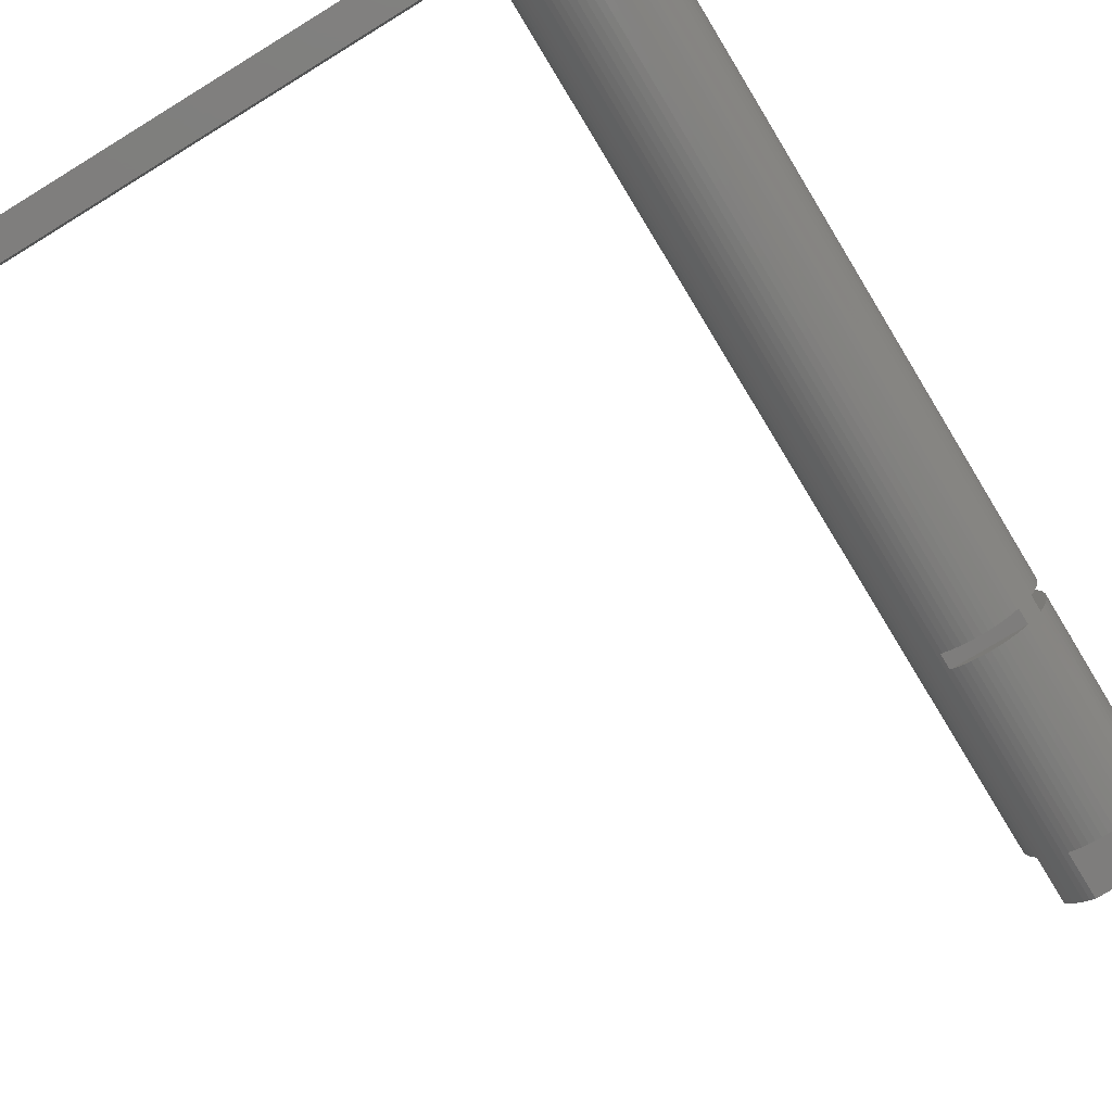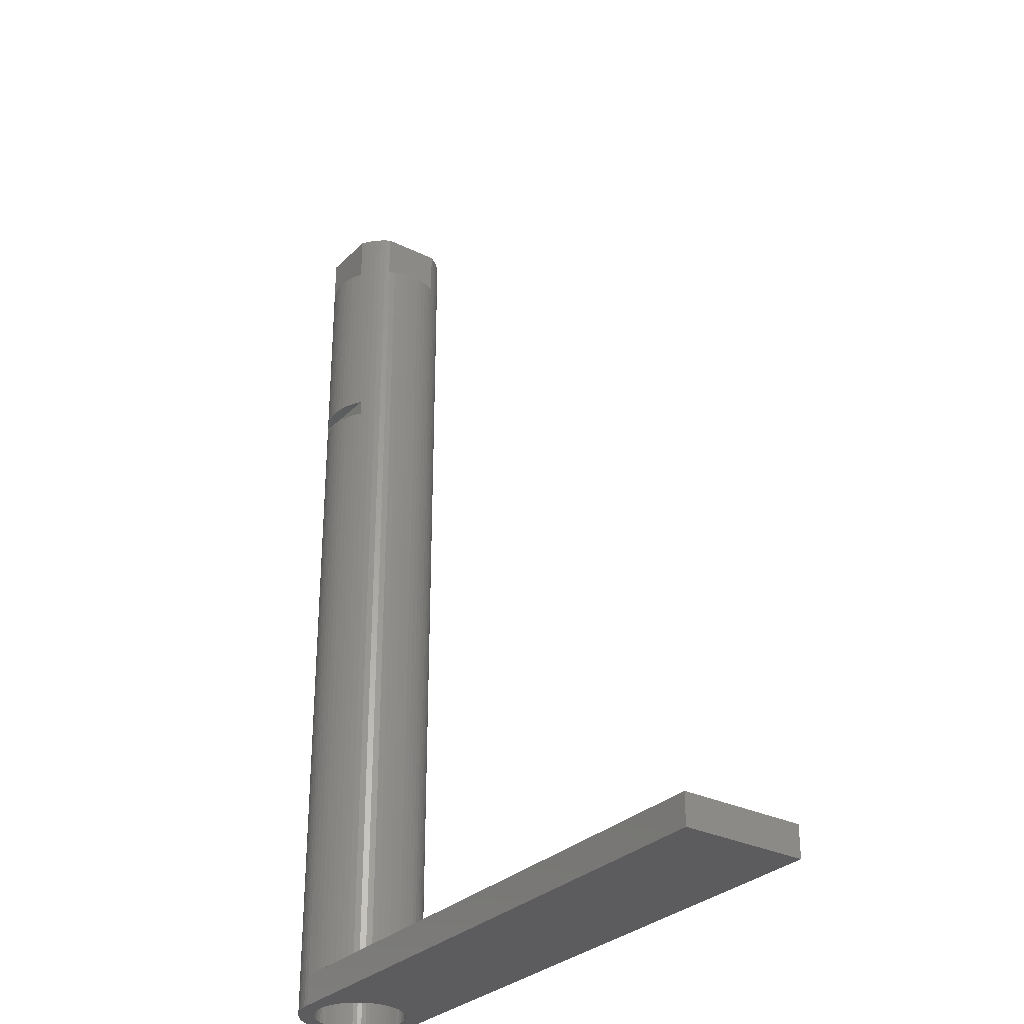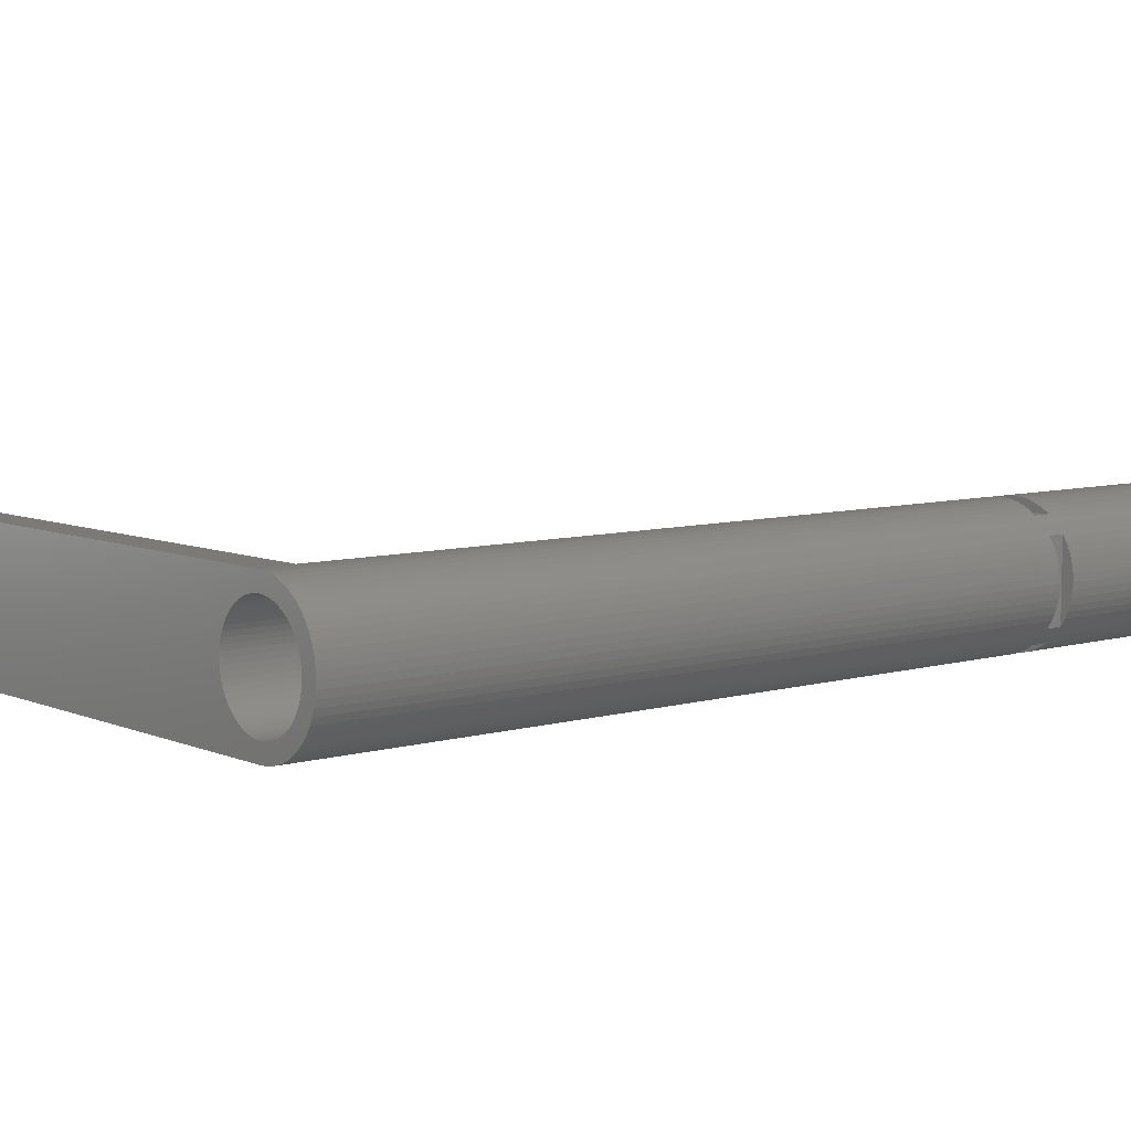
<metadata>
{"format":"stl","ext":"stl","renderer":"f3d","projection":"perspective","resolution":1024,"background":"white","views":[{"elev":-77.6,"azim":-148.6,"up":"+Y"},{"elev":-30.0,"azim":54.3,"up":"+Z"},{"elev":7.3,"azim":-129.6,"up":"+Y"}]}
</metadata>
<code>
# stl→obj: 368 verts, 736 faces
v 2.538 3.092 60
v 2.325 3.25 45.2
v 2.222 3.326 60
v 2.325 3.25 44.2
v 2.538 3.092 2
v 2.222 3.326 44.2
v 2.222 3.326 2
v 2.222 3.326 45.2
v 3.981 -0.3921 57
v 4 0 2
v 4 0 57
v 3.981 -0.3921 2
v -1.161 3.828 0
v -1.531 3.696 44.2
v -1.161 3.828 44.2
v -1.531 3.696 0
v -1.161 3.828 45.2
v -1.531 3.696 57
v -1.161 3.828 57
v -1.531 3.696 45.2
v -3.696 1.531 0
v -3.528 1.886 44.2
v -3.528 1.886 0
v -3.696 1.531 44.2
v -3.696 1.531 45.2
v -3.528 1.886 57
v -3.528 1.886 45.2
v -3.696 1.531 57
v -3.528 -1.886 0
v -3.696 -1.531 44.2
v -3.696 -1.531 0
v -3.528 -1.886 44.2
v -3.528 -1.886 45.2
v -3.696 -1.531 57
v -3.696 -1.531 45.2
v -3.528 -1.886 57
v 3.923 0.7804 57
v 3.828 1.161 2
v 3.828 1.161 57
v 3.923 0.7804 2
v 3.696 1.531 2
v 3.696 1.531 57
v 3.092 2.538 60
v 2.828 2.828 2
v 2.828 2.828 60
v 3.092 2.538 2
v 1.932 3.5 57
v 1.932 3.5 60
v 1.886 3.528 45.2
v 1.886 3.528 57
v 1.886 3.528 44.2
v 1.886 3.528 2
v -2.222 3.326 44.2
v -2.222 3.326 0
v -2.325 3.25 44.2
v -2.325 3.25 45.2
v -2.222 3.326 60
v -2.222 3.326 45.2
v -2.538 3.092 60
v -2.538 3.092 0
v 1.161 -3.828 45.2
v 1.531 -3.696 57
v 1.161 -3.828 57
v 1.531 -3.696 45.2
v 1.161 -3.828 2
v 1.531 -3.696 44.2
v 1.161 -3.828 44.2
v 1.531 -3.696 2
v 2.828 -2.828 60
v 3.092 -2.538 2
v 3.092 -2.538 60
v 2.828 -2.828 2
v -0.3921 -3.981 44.2
v 0 -4 2
v 0 -4 44.2
v -0.3921 -3.981 0
v 0 -4 0
v -0.3921 -3.981 45.2
v 0 -4 57
v -0.3921 -3.981 57
v 0 -4 45.2
v -2.222 -3.326 0
v -1.886 -3.528 44.2
v -2.222 -3.326 44.2
v -1.886 -3.528 0
v -2.222 -3.326 60
v -1.932 -3.5 57
v -1.932 -3.5 60
v -2.222 -3.326 45.2
v -1.886 -3.528 45.2
v -1.886 -3.528 57
v 3.528 1.886 2
v 3.528 1.886 57
v 3.5 1.932 57
v 3.326 2.222 60
v 3.5 1.932 60
v 3.326 2.222 2
v 0.3921 3.981 2
v 0 4 44.2
v 0.3921 3.981 44.2
v 0 4 2
v 0.3921 3.981 45.2
v 0 4 57
v 0.3921 3.981 57
v 0 4 45.2
v 1.531 3.696 57
v 1.531 3.696 45.2
v 1.531 3.696 44.2
v 1.531 3.696 2
v 1.161 3.828 57
v 1.161 3.828 45.2
v 1.161 3.828 44.2
v 1.161 3.828 2
v 0.7804 3.923 57
v 0.7804 3.923 45.2
v 0.7804 3.923 44.2
v 0.7804 3.923 2
v -4 0 0
v -3.981 0.3921 44.2
v -3.981 0.3921 0
v -4 0 44.2
v -4 0 45.2
v -3.981 0.3921 57
v -3.981 0.3921 45.2
v -4 0 57
v -3.923 0.7804 0
v -3.828 1.161 44.2
v -3.828 1.161 0
v -3.923 0.7804 44.2
v -3.923 0.7804 45.2
v -3.828 1.161 57
v -3.828 1.161 45.2
v -3.923 0.7804 57
v -3.092 2.538 0
v -2.828 2.828 60
v -2.828 2.828 0
v -3.092 2.538 60
v -3.25 2.325 44.2
v -3.326 2.222 0
v -3.326 2.222 44.2
v -3.25 2.325 45.2
v -3.326 2.222 60
v -3.326 2.222 45.2
v -0.3921 3.981 44.2
v -0.3921 3.981 0
v 0 4 0
v -0.3921 3.981 57
v -0.3921 3.981 45.2
v -0.7804 3.923 44.2
v -0.7804 3.923 0
v -0.7804 3.923 57
v -0.7804 3.923 45.2
v -1.886 3.528 44.2
v -1.886 3.528 0
v -1.886 3.528 57
v -1.886 3.528 45.2
v -1.932 3.5 57
v -1.932 3.5 60
v 3.981 0.3921 2
v 3.981 0.3921 57
v 0.3921 -3.981 44.2
v 0.3921 -3.981 2
v 0.3921 -3.981 57
v 0.3921 -3.981 45.2
v 3.326 -2.222 2
v 3.326 -2.222 60
v 1.886 -3.528 57
v 1.886 -3.528 45.2
v 1.932 -3.5 57
v 2.222 -3.326 60
v 1.932 -3.5 60
v 2.222 -3.326 45.2
v 1.886 -3.528 2
v 2.222 -3.326 44.2
v 1.886 -3.528 44.2
v 2.222 -3.326 2
v 2.538 -3.092 2
v 2.538 -3.092 60
v -1.161 -3.828 0
v -0.7804 -3.923 44.2
v -1.161 -3.828 44.2
v -0.7804 -3.923 0
v -1.161 -3.828 45.2
v -0.7804 -3.923 57
v -1.161 -3.828 57
v -0.7804 -3.923 45.2
v -1.531 -3.696 0
v -1.531 -3.696 44.2
v -1.531 -3.696 45.2
v -1.531 -3.696 57
v -2.828 -2.828 0
v -2.538 -3.092 60
v -2.828 -2.828 60
v -2.538 -3.092 0
v -3.828 -1.161 0
v -3.923 -0.7804 44.2
v -3.923 -0.7804 0
v -3.828 -1.161 44.2
v -3.828 -1.161 45.2
v -3.923 -0.7804 57
v -3.923 -0.7804 45.2
v -3.828 -1.161 57
v -3.981 -0.3921 0
v -3.981 -0.3921 44.2
v -3.981 -0.3921 45.2
v -3.981 -0.3921 57
v 38 -4 0
v 3 0 0
v 38 4 0
v 2.986 -0.2941 0
v 2.942 -0.5853 0
v 2.871 -0.8709 0
v 2.772 -1.148 0
v 2.646 -1.414 0
v 2.494 -1.667 0
v 2.319 -1.903 0
v 2.121 -2.121 0
v 1.903 -2.319 0
v 1.667 -2.494 0
v 1.414 -2.646 0
v 1.148 -2.772 0
v 0.8709 -2.871 0
v 0.5853 -2.942 0
v 0.2941 -2.986 0
v 0 -3 0
v -0.2941 -2.986 0
v -0.5853 -2.942 0
v -0.8709 -2.871 0
v -1.148 -2.772 0
v -1.414 -2.646 0
v -1.667 -2.494 0
v -1.903 -2.319 0
v -2.121 -2.121 0
v -2.319 -1.903 0
v -3.092 -2.538 0
v -2.494 -1.667 0
v -3.326 -2.222 0
v -2.646 -1.414 0
v -2.772 -1.148 0
v -2.871 -0.8709 0
v 2.986 0.2941 0
v 2.942 0.5853 0
v 2.871 0.8709 0
v 2.772 1.148 0
v 2.646 1.414 0
v 2.494 1.667 0
v 2.319 1.903 0
v 2.121 2.121 0
v 1.903 2.319 0
v 1.667 2.494 0
v 1.414 2.646 0
v 1.148 2.772 0
v 0.8709 2.871 0
v 0.5853 2.942 0
v 0.2941 2.986 0
v 0 3 0
v -0.2941 2.986 0
v -0.5853 2.942 0
v -0.8709 2.871 0
v -1.148 2.772 0
v -1.414 2.646 0
v -1.667 2.494 0
v -1.903 2.319 0
v -2.121 2.121 0
v -2.319 1.903 0
v -2.494 1.667 0
v -2.646 1.414 0
v -2.772 1.148 0
v -2.871 0.8709 0
v -2.942 0.5853 0
v -2.986 0.2941 0
v -3 0 0
v -2.942 -0.5853 0
v -2.986 -0.2941 0
v -3.092 -2.538 60
v -3.25 -2.325 44.2
v -3.326 -2.222 44.2
v -3.25 -2.325 45.2
v -3.326 -2.222 60
v -3.326 -2.222 45.2
v -3.5 1.932 57
v -3.5 1.932 60
v 3.923 -0.7804 57
v 3.923 -0.7804 2
v 3.828 -1.161 57
v 3.828 -1.161 2
v 3.696 -1.531 57
v 3.696 -1.531 2
v 0.7804 -3.923 57
v 0.7804 -3.923 45.2
v 0.7804 -3.923 44.2
v 0.7804 -3.923 2
v 2.325 -3.25 44.2
v 2.325 -3.25 45.2
v -2.325 -3.25 45.2
v -2.325 -3.25 44.2
v -3.5 -1.932 57
v -3.5 -1.932 60
v 3.5 -1.932 60
v 3.5 -1.932 57
v 3.528 -1.886 2
v 3.528 -1.886 57
v 2.986 0.2941 60
v 3 0 60
v -3 0 60
v -2.986 0.2941 60
v 0.2941 2.986 60
v 0 3 60
v -2.121 -2.121 60
v -2.319 -1.903 60
v 2.121 2.121 60
v 2.319 1.903 60
v -1.903 2.319 60
v -2.121 2.121 60
v -0.8709 2.871 60
v -1.148 2.772 60
v 2.646 1.414 60
v 2.772 1.148 60
v 2.494 1.667 60
v 1.414 2.646 60
v 1.148 2.772 60
v 1.903 2.319 60
v 1.667 2.494 60
v -2.772 1.148 60
v -2.646 1.414 60
v -0.2941 2.986 60
v -0.5853 2.942 60
v 2.871 0.8709 60
v 2.942 0.5853 60
v 0.8709 2.871 60
v 0.5853 2.942 60
v -2.942 0.5853 60
v -2.871 0.8709 60
v -2.494 1.667 60
v -2.319 1.903 60
v -1.414 2.646 60
v -1.667 2.494 60
v 2.986 -0.2941 60
v 0 -3 60
v 0.2941 -2.986 60
v 0.5853 -2.942 60
v 0.8709 -2.871 60
v 1.667 -2.494 60
v 1.903 -2.319 60
v 1.148 -2.772 60
v 1.414 -2.646 60
v 2.319 -1.903 60
v 2.121 -2.121 60
v 2.646 -1.414 60
v 2.494 -1.667 60
v -1.903 -2.319 60
v -1.667 -2.494 60
v -1.414 -2.646 60
v -1.148 -2.772 60
v -0.8709 -2.871 60
v -0.5853 -2.942 60
v -0.2941 -2.986 60
v -2.494 -1.667 60
v -2.646 -1.414 60
v -2.772 -1.148 60
v -2.871 -0.8709 60
v -2.942 -0.5853 60
v -2.986 -0.2941 60
v 2.772 -1.148 60
v 2.942 -0.5853 60
v 2.871 -0.8709 60
v 38 4 2
v 38 -4 2
f 1 2 3
f 1 4 2
f 5 4 1
f 5 6 4
f 6 5 7
f 3 2 8
f 9 10 11
f 10 9 12
f 13 14 15
f 14 13 16
f 17 18 19
f 18 17 20
f 21 22 23
f 22 21 24
f 25 26 27
f 26 25 28
f 29 30 31
f 30 29 32
f 33 34 35
f 34 33 36
f 37 38 39
f 38 37 40
f 39 41 42
f 41 39 38
f 43 44 45
f 44 43 46
f 3 47 48
f 8 47 3
f 49 47 8
f 47 49 50
f 7 51 6
f 51 7 52
f 53 54 55
f 56 57 58
f 57 56 59
f 55 59 56
f 60 55 54
f 55 60 59
f 61 62 63
f 62 61 64
f 65 66 67
f 66 65 68
f 69 70 71
f 70 69 72
f 73 74 75
f 76 74 73
f 74 76 77
f 78 79 80
f 79 78 81
f 82 83 84
f 83 82 85
f 86 87 88
f 89 87 86
f 90 87 89
f 87 90 91
f 42 92 93
f 92 42 41
f 94 95 96
f 95 94 97
f 93 97 94
f 97 93 92
f 95 46 43
f 46 95 97
f 44 1 45
f 1 44 5
f 98 99 100
f 99 98 101
f 102 103 104
f 103 102 105
f 49 106 50
f 106 49 107
f 52 108 51
f 108 52 109
f 107 110 106
f 110 107 111
f 109 112 108
f 112 109 113
f 111 114 110
f 114 111 115
f 113 116 112
f 116 113 117
f 115 104 114
f 104 115 102
f 117 100 116
f 100 117 98
f 118 119 120
f 119 118 121
f 122 123 124
f 123 122 125
f 126 127 128
f 127 126 129
f 130 131 132
f 131 130 133
f 120 129 126
f 129 120 119
f 124 133 130
f 133 124 123
f 134 135 136
f 135 134 137
f 134 138 137
f 139 138 134
f 138 139 140
f 141 137 138
f 142 141 143
f 141 142 137
f 101 144 99
f 145 101 146
f 101 145 144
f 105 147 103
f 147 105 148
f 145 149 144
f 149 145 150
f 148 151 147
f 151 148 152
f 16 153 14
f 153 16 154
f 20 155 18
f 155 20 156
f 154 53 153
f 53 154 54
f 155 156 157
f 157 57 158
f 58 157 156
f 157 58 57
f 60 135 59
f 135 60 136
f 11 159 160
f 159 11 10
f 74 161 75
f 161 74 162
f 81 163 79
f 163 81 164
f 71 165 166
f 165 71 70
f 167 168 169
f 169 170 171
f 172 169 168
f 169 172 170
f 173 174 175
f 174 173 176
f 177 69 178
f 69 177 72
f 179 180 181
f 180 179 182
f 183 184 185
f 184 183 186
f 187 181 188
f 181 187 179
f 189 185 190
f 185 189 183
f 182 73 180
f 73 182 76
f 186 80 184
f 80 186 78
f 85 188 83
f 188 85 187
f 90 190 91
f 190 90 189
f 191 192 193
f 192 191 194
f 195 196 197
f 196 195 198
f 199 200 201
f 200 199 202
f 203 121 118
f 121 203 204
f 205 125 122
f 125 205 206
f 207 208 209
f 207 210 208
f 207 211 210
f 207 212 211
f 207 213 212
f 207 214 213
f 207 215 214
f 207 216 215
f 207 217 216
f 207 218 217
f 77 218 207
f 218 77 219
f 219 77 220
f 220 77 221
f 221 77 222
f 222 77 223
f 223 77 224
f 77 225 224
f 77 226 225
f 76 226 77
f 76 227 226
f 182 227 76
f 182 228 227
f 179 228 182
f 228 179 229
f 187 229 179
f 229 187 230
f 85 230 187
f 230 85 231
f 82 231 85
f 231 82 232
f 194 232 82
f 232 194 233
f 191 233 194
f 233 191 234
f 235 234 191
f 234 235 236
f 237 236 235
f 236 237 238
f 29 238 237
f 238 29 239
f 239 31 240
f 31 239 29
f 241 209 208
f 242 209 241
f 243 209 242
f 244 209 243
f 245 209 244
f 246 209 245
f 247 209 246
f 248 209 247
f 249 209 248
f 146 249 250
f 146 250 251
f 146 251 252
f 146 252 253
f 146 253 254
f 146 254 255
f 146 255 256
f 249 146 209
f 257 146 256
f 257 145 146
f 258 145 257
f 258 150 145
f 259 150 258
f 13 259 260
f 259 13 150
f 16 260 261
f 260 16 13
f 154 261 262
f 261 154 16
f 54 262 263
f 60 263 264
f 262 54 154
f 136 264 265
f 134 265 266
f 263 60 54
f 139 266 267
f 23 267 268
f 264 136 60
f 21 268 269
f 128 269 270
f 126 270 271
f 265 134 136
f 120 271 272
f 195 240 31
f 240 195 273
f 266 139 134
f 197 273 195
f 267 23 139
f 273 197 274
f 268 21 23
f 203 274 197
f 269 128 21
f 274 203 272
f 270 126 128
f 118 272 203
f 271 120 126
f 272 118 120
f 191 275 235
f 275 191 193
f 237 276 277
f 276 235 278
f 235 276 237
f 278 279 280
f 278 275 279
f 275 278 235
f 160 40 37
f 40 160 159
f 128 24 21
f 24 128 127
f 132 28 25
f 28 132 131
f 23 140 139
f 140 23 22
f 143 281 142
f 27 281 143
f 281 27 26
f 142 281 282
f 150 15 149
f 15 150 13
f 152 19 151
f 19 152 17
f 283 12 9
f 12 283 284
f 285 284 283
f 284 285 286
f 287 286 285
f 286 287 288
f 164 289 163
f 289 164 290
f 162 291 161
f 291 162 292
f 64 167 62
f 167 64 168
f 68 175 66
f 175 68 173
f 174 176 293
f 294 170 172
f 170 294 178
f 293 178 294
f 177 293 176
f 293 177 178
f 192 295 86
f 192 296 295
f 194 296 192
f 194 84 296
f 84 194 82
f 86 295 89
f 197 204 203
f 204 197 196
f 201 206 205
f 206 201 200
f 31 198 195
f 198 31 30
f 35 202 199
f 202 35 34
f 237 32 29
f 32 237 277
f 33 297 36
f 280 297 33
f 279 297 280
f 297 279 298
f 299 166 300
f 300 301 302
f 165 300 166
f 300 165 301
f 302 288 287
f 288 302 301
f 290 63 289
f 63 290 61
f 292 67 291
f 67 292 65
f 208 303 241
f 303 208 304
f 305 271 306
f 271 305 272
f 256 307 308
f 307 256 255
f 309 234 310
f 234 309 233
f 247 311 248
f 311 247 312
f 264 313 314
f 313 264 263
f 260 315 316
f 315 260 259
f 244 317 245
f 317 244 318
f 245 319 246
f 319 245 317
f 252 320 321
f 320 252 251
f 250 322 323
f 322 250 249
f 324 267 325
f 267 324 268
f 258 326 327
f 326 258 257
f 242 328 243
f 328 242 329
f 241 329 242
f 329 241 303
f 243 318 244
f 318 243 328
f 246 312 247
f 312 246 319
f 254 330 331
f 330 254 253
f 253 321 330
f 321 253 252
f 255 331 307
f 331 255 254
f 251 323 320
f 323 251 250
f 249 311 322
f 311 249 248
f 332 269 333
f 269 332 270
f 334 265 335
f 265 334 266
f 335 264 314
f 264 335 265
f 325 266 334
f 266 325 267
f 333 268 324
f 268 333 269
f 306 270 332
f 270 306 271
f 262 336 337
f 336 262 261
f 261 316 336
f 316 261 260
f 263 337 313
f 337 263 262
f 259 327 315
f 327 259 258
f 257 308 326
f 308 257 256
f 210 304 208
f 304 210 338
f 224 339 340
f 339 224 225
f 222 341 342
f 341 222 223
f 218 343 344
f 343 218 219
f 220 345 346
f 345 220 221
f 217 347 216
f 347 217 348
f 215 349 214
f 349 215 350
f 232 309 351
f 309 232 233
f 230 352 353
f 352 230 231
f 228 354 355
f 354 228 229
f 226 356 357
f 356 226 227
f 358 238 359
f 238 358 236
f 359 239 360
f 239 359 238
f 310 236 358
f 236 310 234
f 361 273 362
f 273 361 240
f 360 240 361
f 240 360 239
f 363 272 305
f 272 363 274
f 223 340 341
f 340 223 224
f 221 342 345
f 342 221 222
f 217 344 348
f 344 217 218
f 219 346 343
f 346 219 220
f 216 350 215
f 350 216 347
f 214 364 213
f 364 214 349
f 211 338 210
f 338 211 365
f 212 365 211
f 365 212 366
f 231 351 352
f 351 231 232
f 229 353 354
f 353 229 230
f 227 355 356
f 355 227 228
f 225 357 339
f 357 225 226
f 362 274 363
f 274 362 273
f 213 366 212
f 366 213 364
f 319 96 95
f 96 304 299
f 319 95 43
f 338 299 304
f 365 299 338
f 96 303 304
f 96 329 303
f 96 328 329
f 312 43 45
f 96 318 328
f 96 317 318
f 311 45 1
f 96 319 317
f 43 312 319
f 322 1 3
f 45 311 312
f 323 3 48
f 1 322 311
f 3 323 322
f 48 320 323
f 48 321 320
f 48 330 321
f 48 331 330
f 48 307 331
f 48 308 307
f 158 308 48
f 308 158 326
f 326 158 327
f 158 315 327
f 158 316 315
f 158 336 316
f 158 337 336
f 57 337 158
f 337 57 313
f 59 313 57
f 313 59 314
f 135 314 59
f 314 135 335
f 137 335 135
f 335 137 334
f 142 334 137
f 282 334 142
f 334 282 325
f 325 282 324
f 333 282 332
f 324 282 333
f 366 299 365
f 364 299 366
f 349 299 364
f 350 299 349
f 299 350 166
f 166 350 71
f 347 71 350
f 71 347 69
f 348 69 347
f 69 348 178
f 344 178 348
f 178 344 170
f 343 170 344
f 170 343 171
f 346 171 343
f 345 171 346
f 342 171 345
f 341 171 342
f 340 171 341
f 339 171 340
f 88 339 357
f 88 357 356
f 339 88 171
f 355 88 356
f 354 88 355
f 353 88 354
f 352 88 353
f 86 352 351
f 192 351 309
f 352 86 88
f 193 309 310
f 275 310 358
f 351 192 86
f 298 358 359
f 298 359 360
f 309 193 192
f 298 360 361
f 298 361 362
f 298 362 363
f 310 275 193
f 298 363 305
f 332 282 306
f 306 282 305
f 358 279 275
f 298 305 282
f 358 298 279
f 28 281 26
f 281 28 297
f 34 297 28
f 297 34 36
f 131 34 28
f 131 202 34
f 133 202 131
f 133 200 202
f 123 200 133
f 123 206 200
f 206 123 125
f 106 47 50
f 110 47 106
f 114 47 110
f 104 47 114
f 103 47 104
f 147 47 103
f 151 47 147
f 19 47 151
f 18 47 19
f 157 18 155
f 18 157 47
f 169 62 167
f 169 63 62
f 169 289 63
f 169 163 289
f 169 79 163
f 169 80 79
f 169 184 80
f 169 185 184
f 169 190 185
f 87 190 169
f 190 87 91
f 160 9 11
f 37 9 160
f 37 283 9
f 39 283 37
f 39 285 283
f 42 285 39
f 42 287 285
f 94 42 93
f 42 94 287
f 300 287 94
f 287 300 302
f 297 282 281
f 282 297 298
f 299 94 96
f 94 299 300
f 87 171 88
f 171 87 169
f 47 158 48
f 158 47 157
f 33 278 280
f 278 33 141
f 27 141 33
f 141 27 143
f 35 27 33
f 35 25 27
f 199 25 35
f 199 132 25
f 201 132 199
f 201 130 132
f 205 130 201
f 205 124 130
f 124 205 122
f 2 49 8
f 2 107 49
f 2 111 107
f 2 115 111
f 2 102 115
f 2 105 102
f 2 148 105
f 2 152 148
f 2 17 152
f 2 20 17
f 2 156 20
f 56 156 2
f 156 56 58
f 168 294 172
f 64 294 168
f 61 294 64
f 290 294 61
f 164 294 290
f 81 294 164
f 78 294 81
f 186 294 78
f 183 294 186
f 189 294 183
f 90 294 189
f 295 90 89
f 90 295 294
f 22 138 140
f 138 22 276
f 32 276 22
f 276 32 277
f 24 32 22
f 24 30 32
f 127 30 24
f 127 198 30
f 129 198 127
f 129 196 198
f 119 196 129
f 119 204 196
f 204 119 121
f 51 4 6
f 108 4 51
f 112 4 108
f 116 4 112
f 100 4 116
f 99 4 100
f 144 4 99
f 149 4 144
f 15 4 149
f 14 4 15
f 153 4 14
f 55 153 53
f 153 55 4
f 293 175 174
f 293 66 175
f 293 67 66
f 293 291 67
f 293 161 291
f 293 75 161
f 293 73 75
f 293 180 73
f 293 181 180
f 293 188 181
f 293 83 188
f 296 83 293
f 83 296 84
f 276 141 138
f 141 276 278
f 4 56 2
f 56 4 55
f 296 294 295
f 294 296 293
f 367 10 368
f 367 159 10
f 367 40 159
f 367 38 40
f 367 41 38
f 367 92 41
f 367 97 92
f 367 46 97
f 367 44 46
f 367 5 44
f 367 7 5
f 367 52 7
f 367 109 52
f 367 113 109
f 367 117 113
f 367 98 117
f 98 367 101
f 12 368 10
f 284 368 12
f 286 368 284
f 288 368 286
f 301 368 288
f 165 368 301
f 70 368 165
f 72 368 70
f 177 368 72
f 176 368 177
f 173 368 176
f 68 368 173
f 65 368 68
f 292 368 65
f 162 368 292
f 368 162 74
f 368 209 367
f 209 368 207
f 209 101 367
f 101 209 146
f 77 368 74
f 368 77 207

</code>
